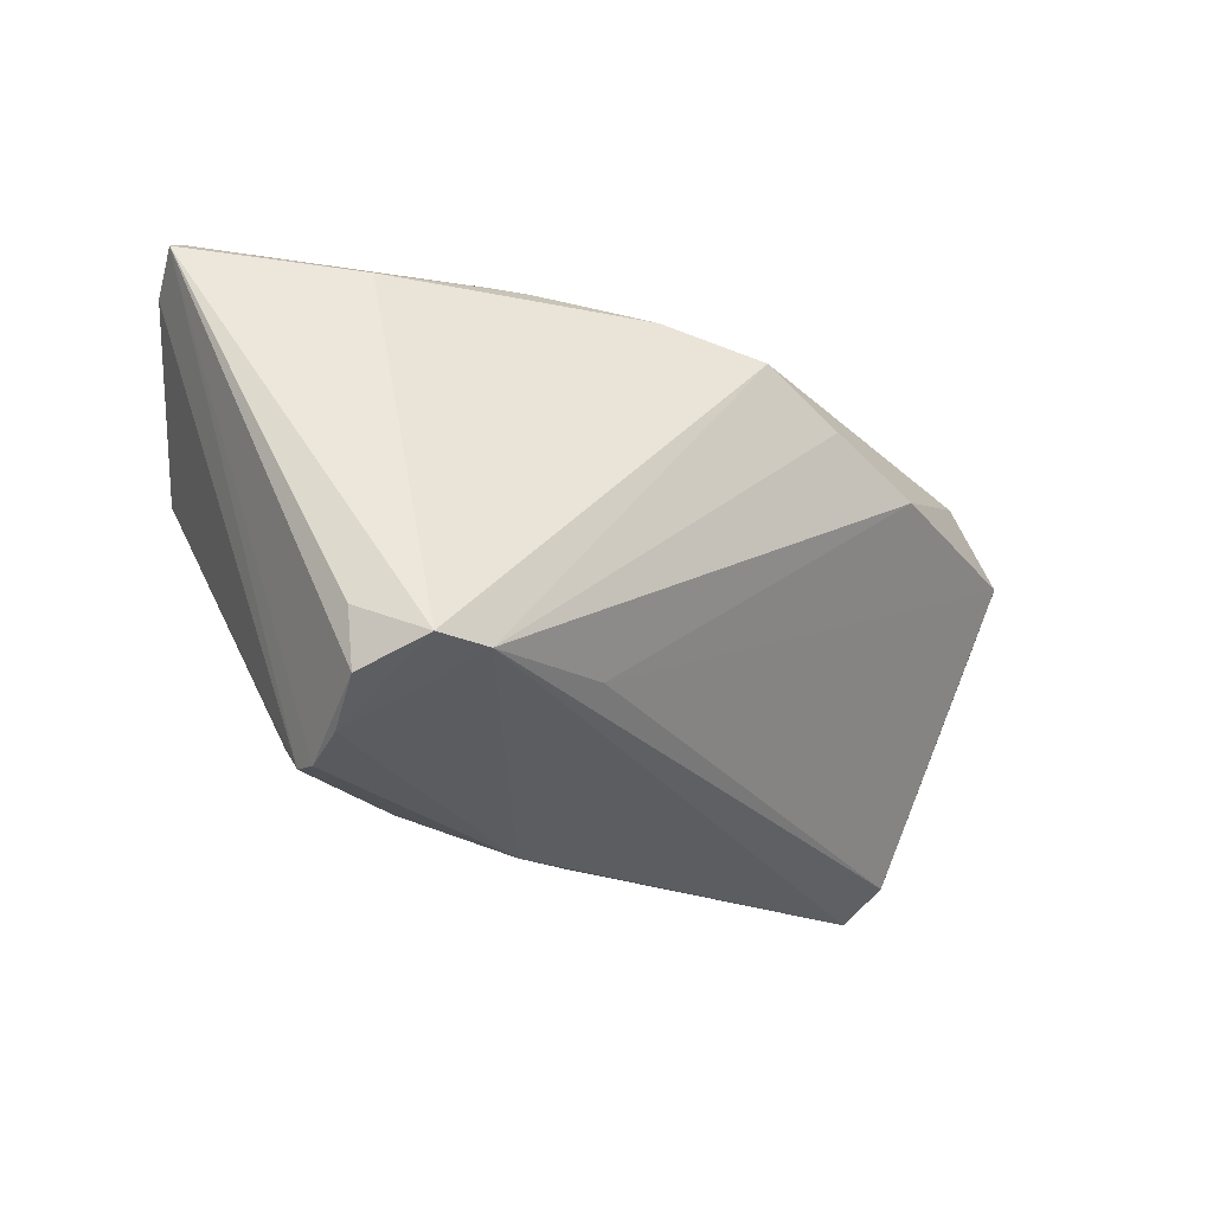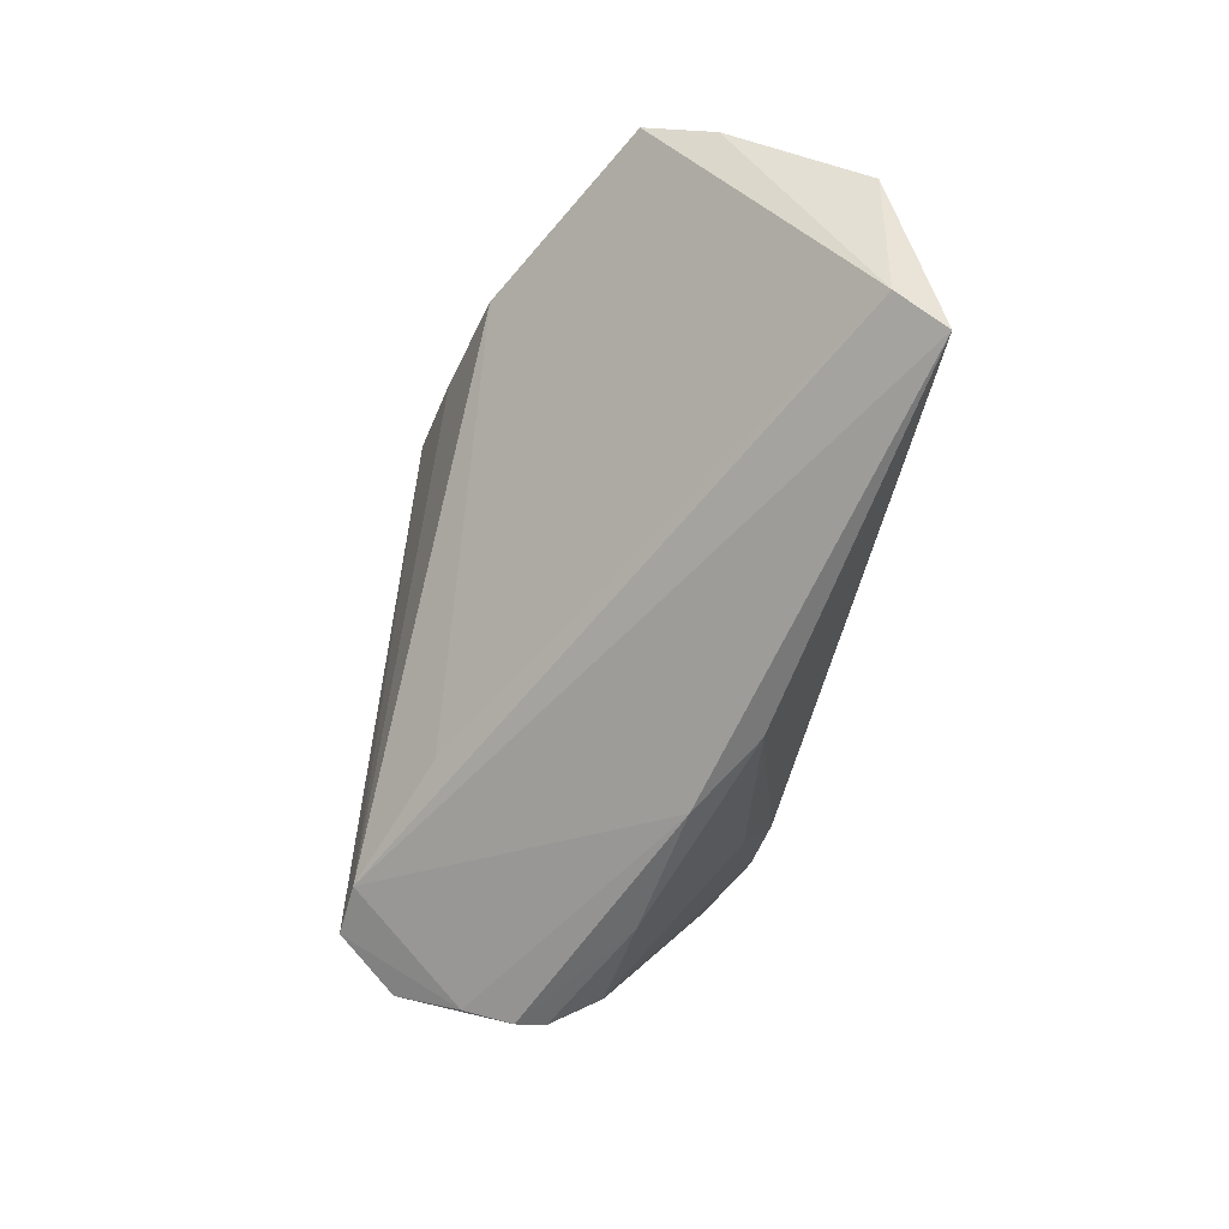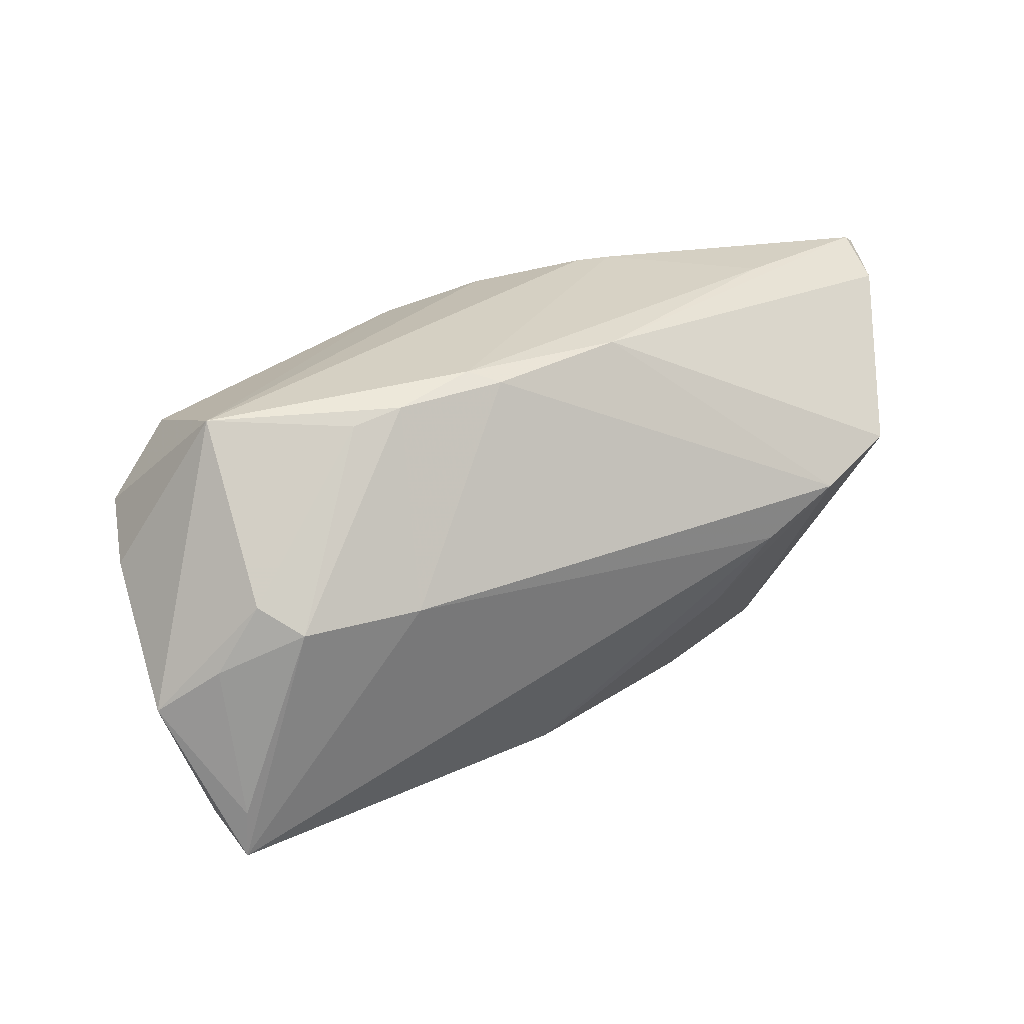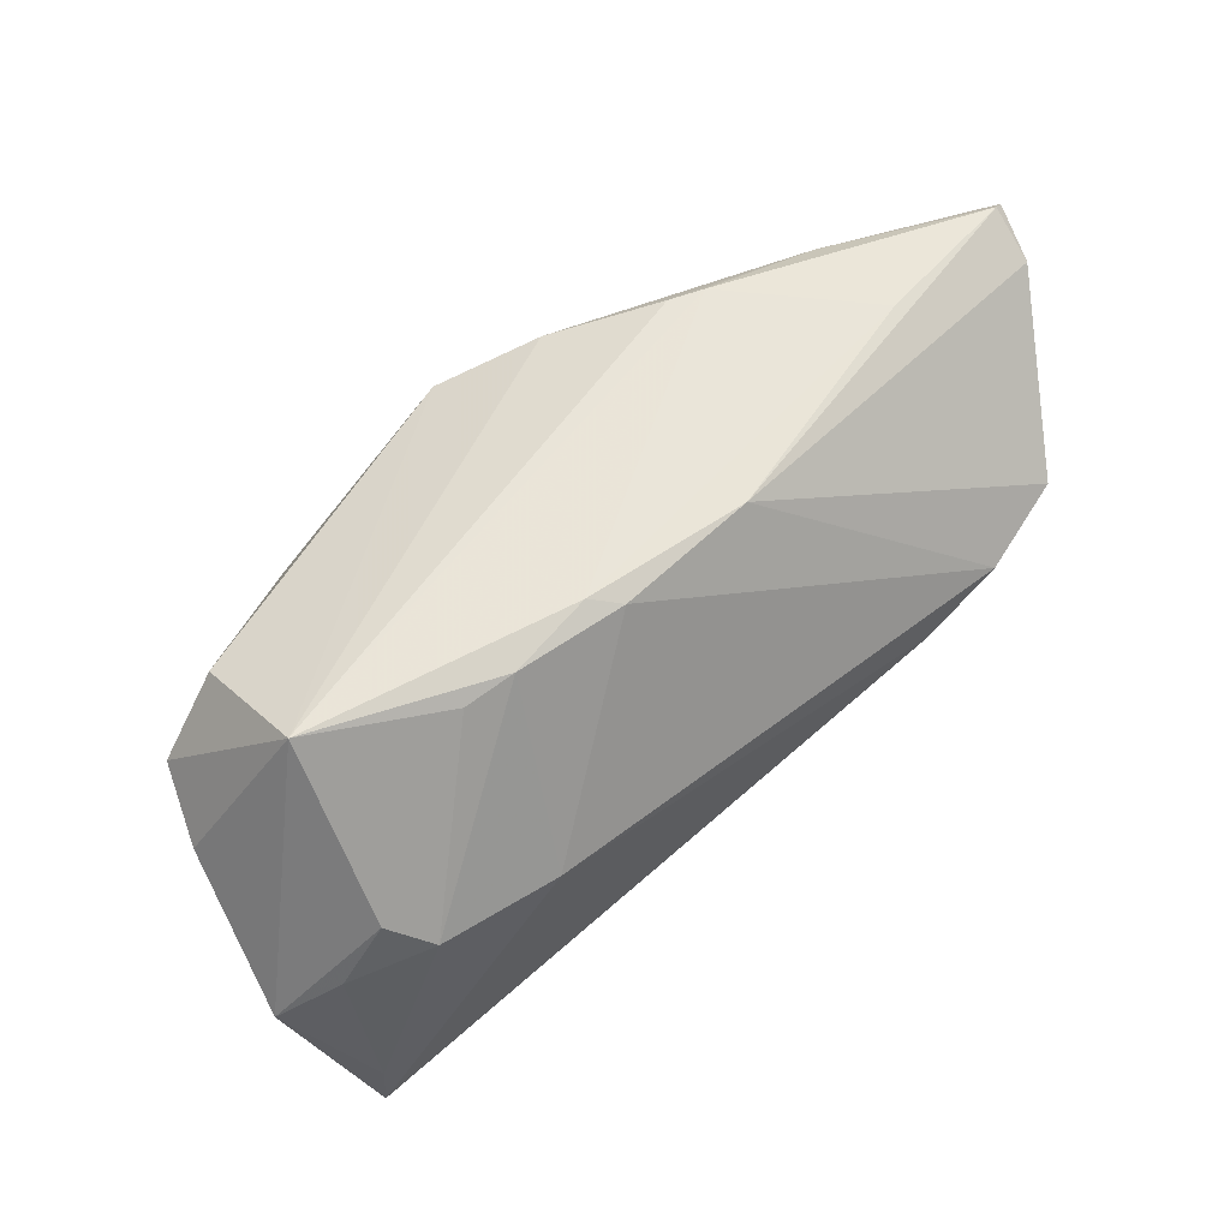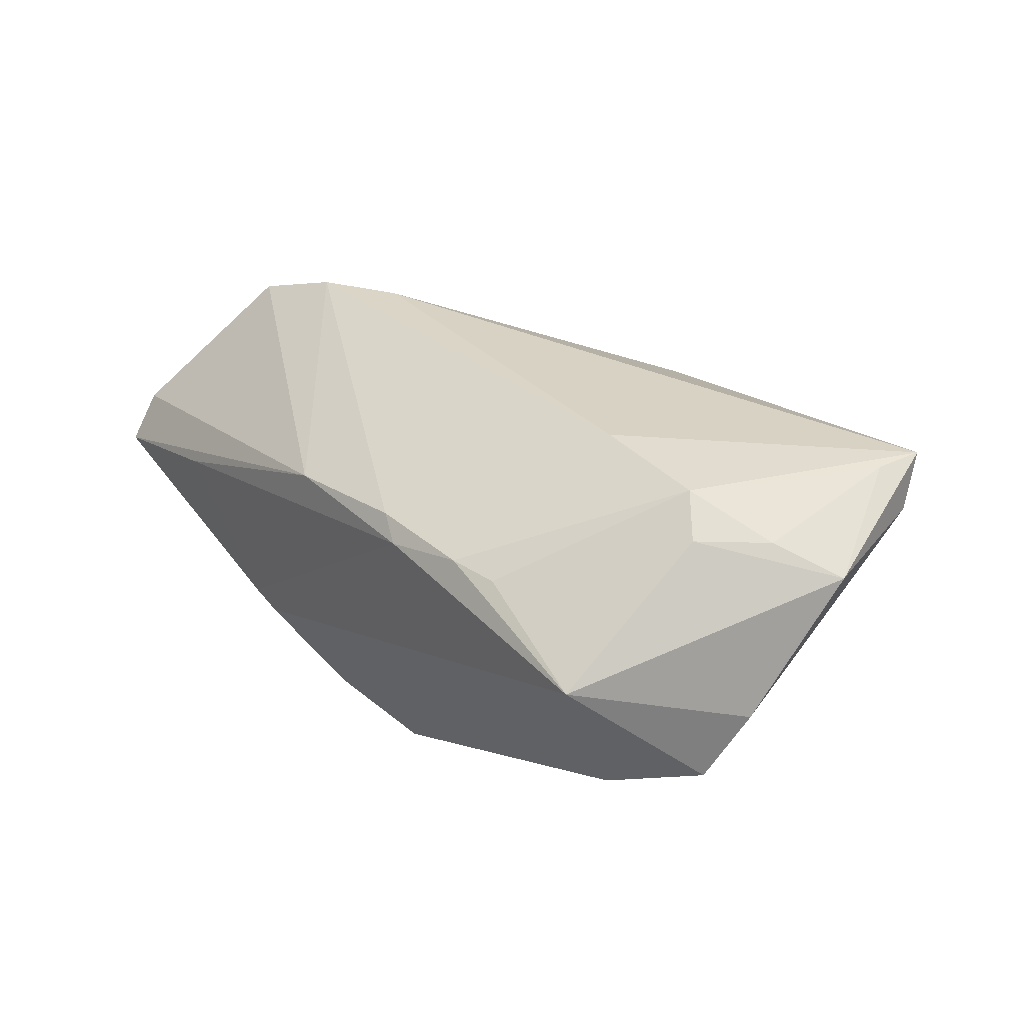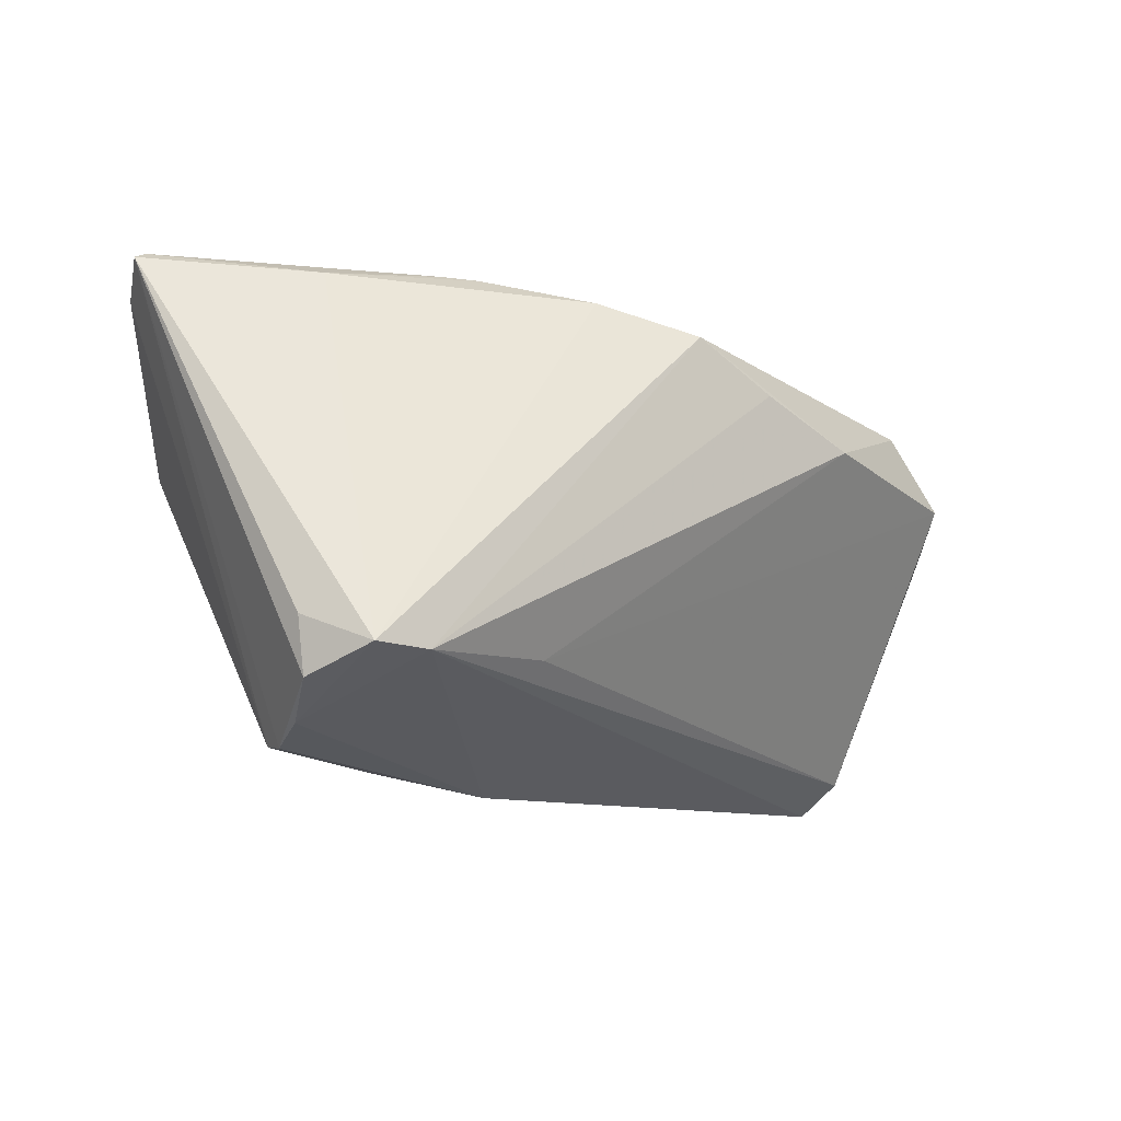
<metadata>
{"format":"obj","ext":"obj","renderer":"f3d","projection":"perspective","resolution":1024,"background":"white","views":[{"elev":-26.0,"azim":147.8,"up":"+Y"},{"elev":-60.8,"azim":-102.1,"up":"+Y"},{"elev":29.4,"azim":-29.7,"up":"+Y"},{"elev":57.1,"azim":-38.4,"up":"+Y"},{"elev":29.5,"azim":-128.4,"up":"+Z"},{"elev":-18.7,"azim":152.2,"up":"+Y"}]}
</metadata>
<code>
v 0.03446 -0.0224 0.006157
v -0.0121 0.0275 0.01073
v -0.01588 0.0161 -0.02213
v 0.01079 -0.01812 -0.01666
v 0.02419 0.001105 0.02368
v 0.03316 0.006142 0.02368
v 0.005824 0.02411 -0.01977
v 0.005584 -0.02772 0.008888
v 0.03558 -0.02772 -0.003181
v 0.03526 0.02772 0.00214
v 0.01995 -0.009486 0.01889
v 0.03604 -0.02629 -0.008901
v -0.02171 0.02581 0.01231
v -0.04258 0.02623 0.005205
v 0.01778 0.02686 -0.01361
v 0.03926 -0.01697 -0.0171
v -0.04749 -0.01656 0.02123
v -0.04943 -0.01914 0.01561
v 0.03802 -0.02335 -0.01606
v 0.0547 0.02634 -0.002171
v 0.03318 -0.02058 -0.02296
v 0.05302 0.02384 0.00422
v -0.02744 0.0246 0.01179
v -0.0547 -0.003635 0.0145
v 0.02675 -0.02053 -0.02252
v 0.0435 0.009184 0.02046
v 0.007415 0.02719 0.01149
v -0.0394 0.005945 0.02233
v -0.04795 -0.02242 0.02138
v 0.02171 0.02708 -0.01223
v -0.05263 0.007552 -0.0004792
v -0.02803 0.01207 -0.0196
v -0.008943 0.02632 0.01306
v -0.04303 0.02027 -0.009065
v 0.03558 -0.02688 0.0003122
v -0.02554 0.005766 0.02368
v -0.005599 0.02076 -0.02368
v 0.05326 0.02736 -0.001543
v -0.05341 0.002542 0.006927
v -0.0501 0.01188 -0.008061
v -0.003364 -0.02552 0.01444
v 0.03527 0.0253 -0.01038
v -0.04335 0.008912 0.01863
v -0.04825 0.001358 0.01793
v 0.02148 -0.02669 0.006924
f 37 14 7
f 26 6 1
f 43 14 24
f 4 32 25
f 25 18 4
f 29 18 25
f 24 18 29
f 35 26 1
f 21 42 20
f 7 42 21
f 25 37 21
f 21 37 7
f 2 30 14
f 7 14 15
f 14 30 15
f 15 42 7
f 30 42 15
f 25 32 3
f 3 37 25
f 32 37 3
f 14 37 34
f 34 37 32
f 24 14 39
f 32 4 40
f 40 4 18
f 40 34 32
f 14 34 40
f 44 43 24
f 9 19 20
f 20 35 9
f 20 19 16
f 16 21 20
f 19 21 16
f 30 2 10
f 6 26 27
f 27 10 2
f 13 2 14
f 31 18 24
f 31 40 18
f 24 39 31
f 31 39 14
f 14 40 31
f 29 41 5
f 6 36 5
f 5 36 29
f 29 36 28
f 43 44 28
f 36 13 28
f 19 9 12
f 25 21 12
f 12 21 19
f 8 41 29
f 8 12 9
f 8 29 25
f 25 12 8
f 30 10 38
f 20 42 38
f 38 42 30
f 10 27 38
f 6 27 33
f 33 36 6
f 33 13 36
f 33 27 2
f 2 13 33
f 1 6 11
f 6 5 11
f 11 5 41
f 29 28 17
f 17 28 44
f 24 29 17
f 17 44 24
f 23 13 14
f 23 28 13
f 14 43 23
f 43 28 23
f 45 9 35
f 45 8 9
f 45 35 1
f 41 8 45
f 1 11 45
f 45 11 41
f 22 27 26
f 22 38 27
f 26 35 22
f 20 38 22
f 22 35 20

</code>
